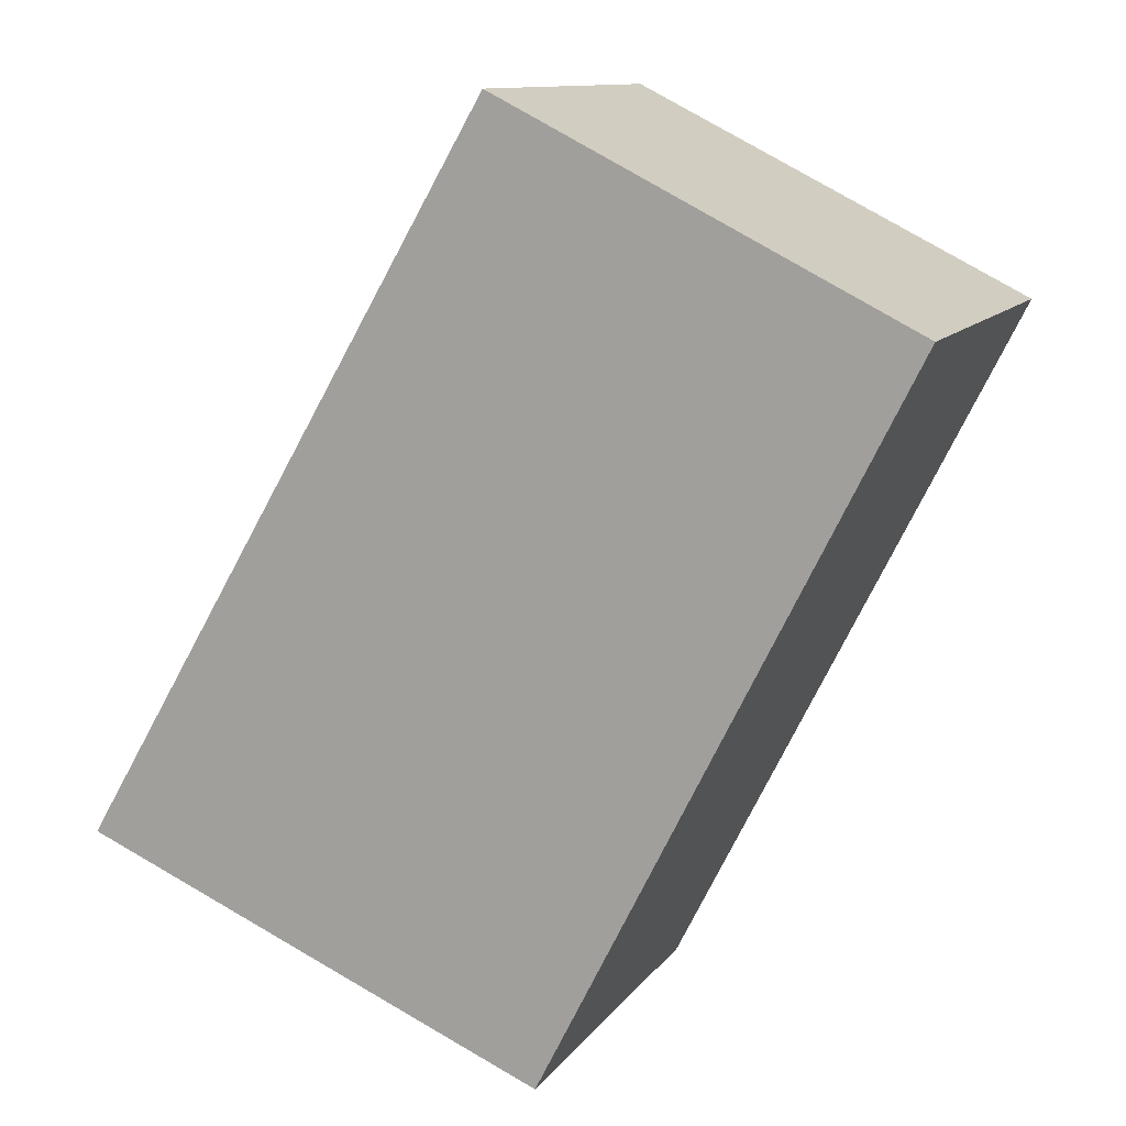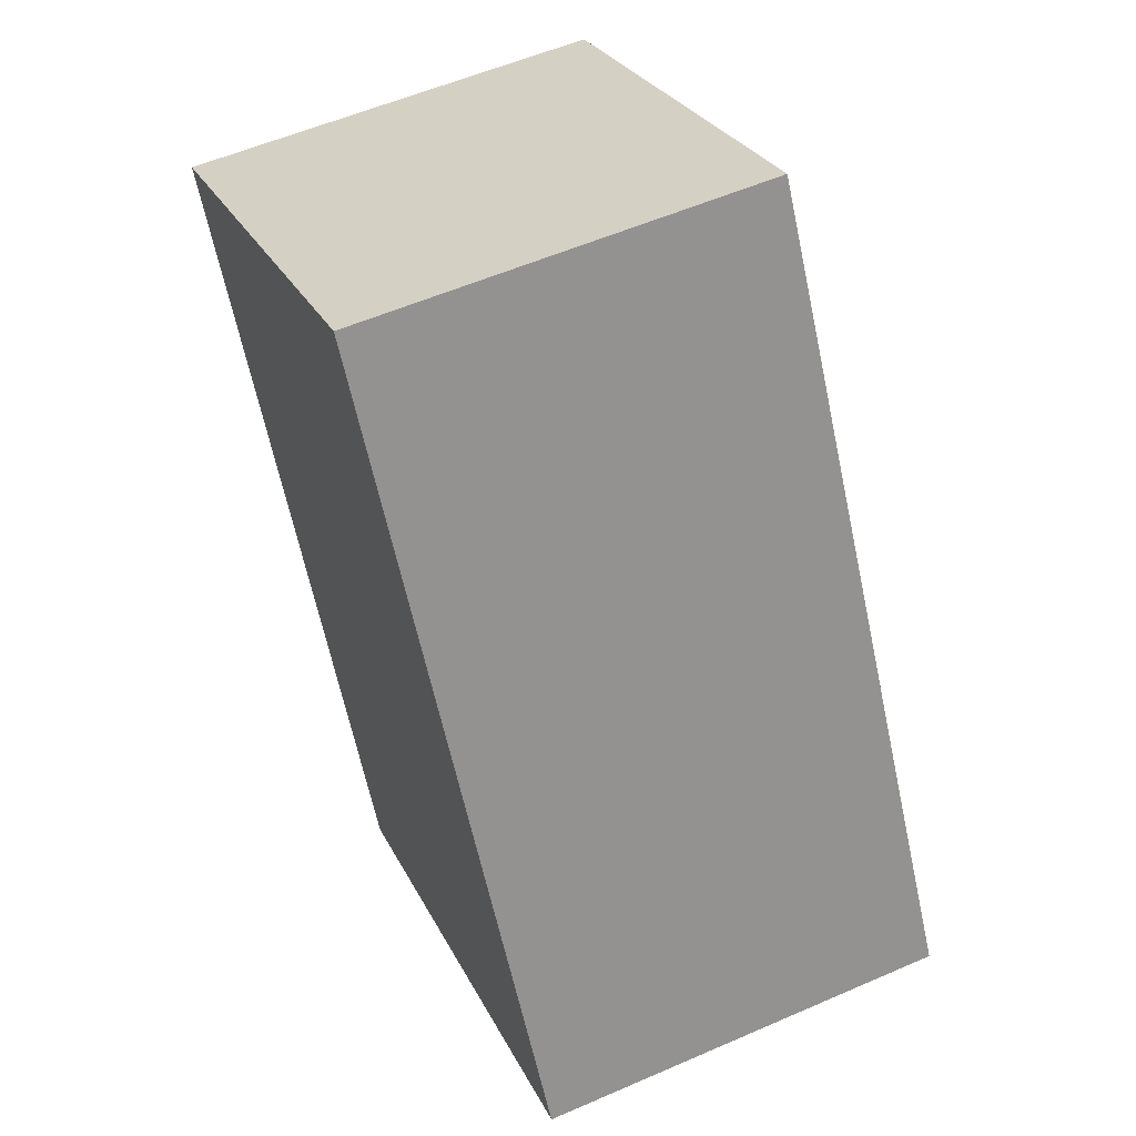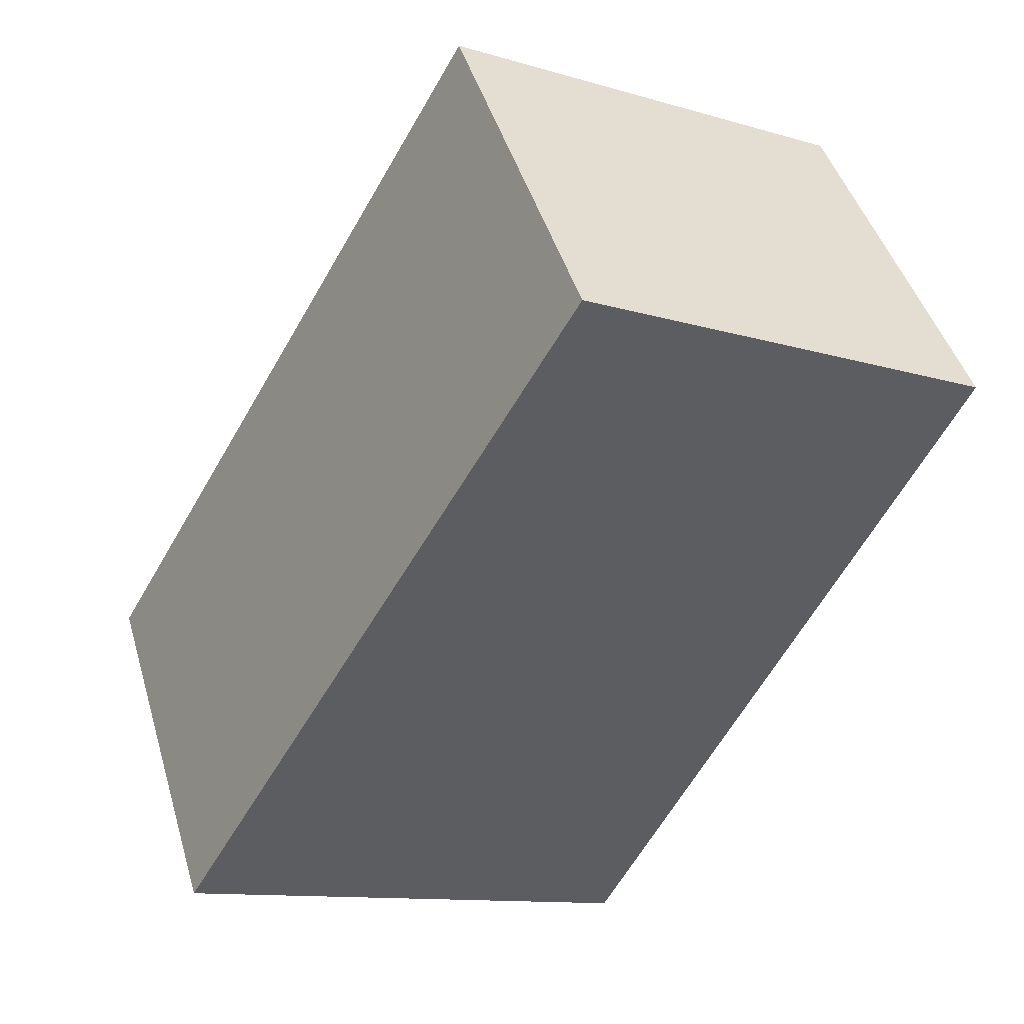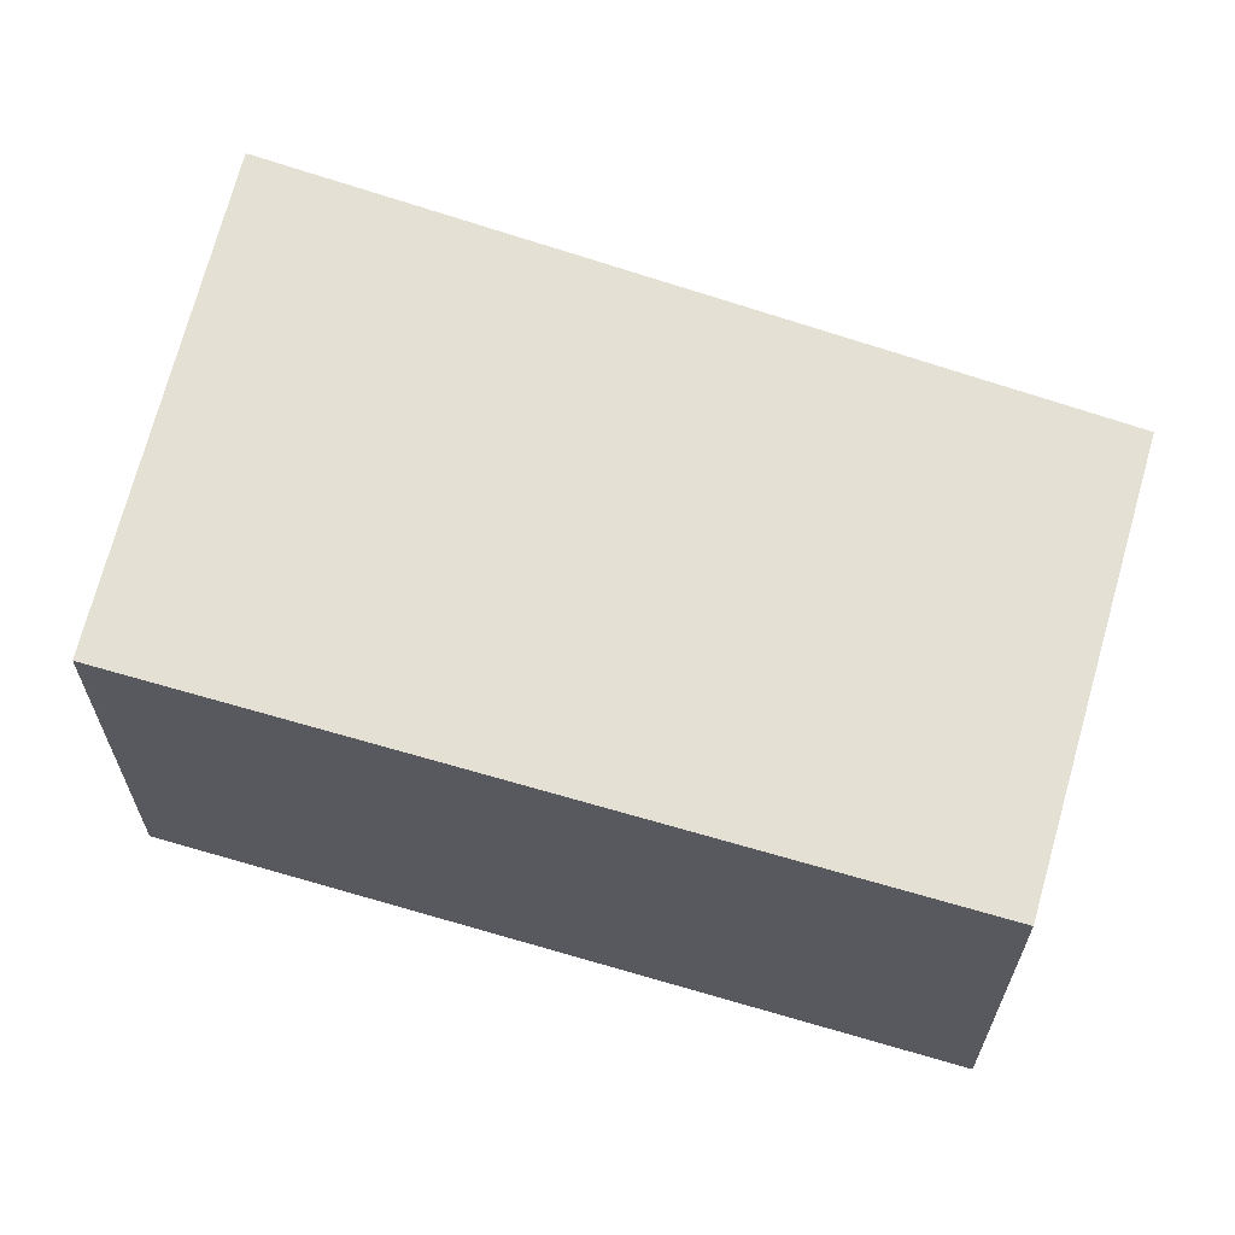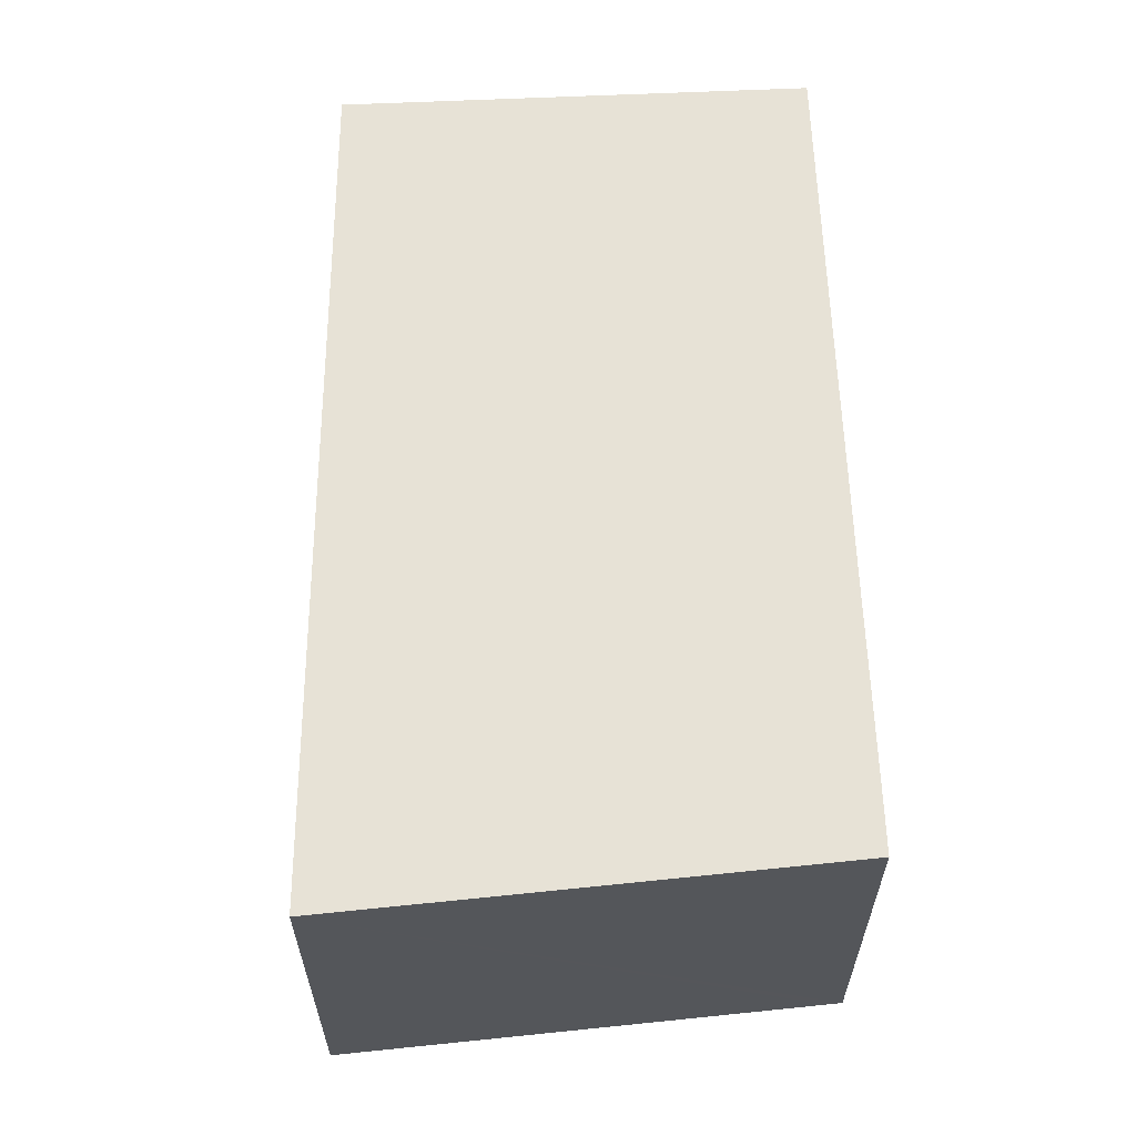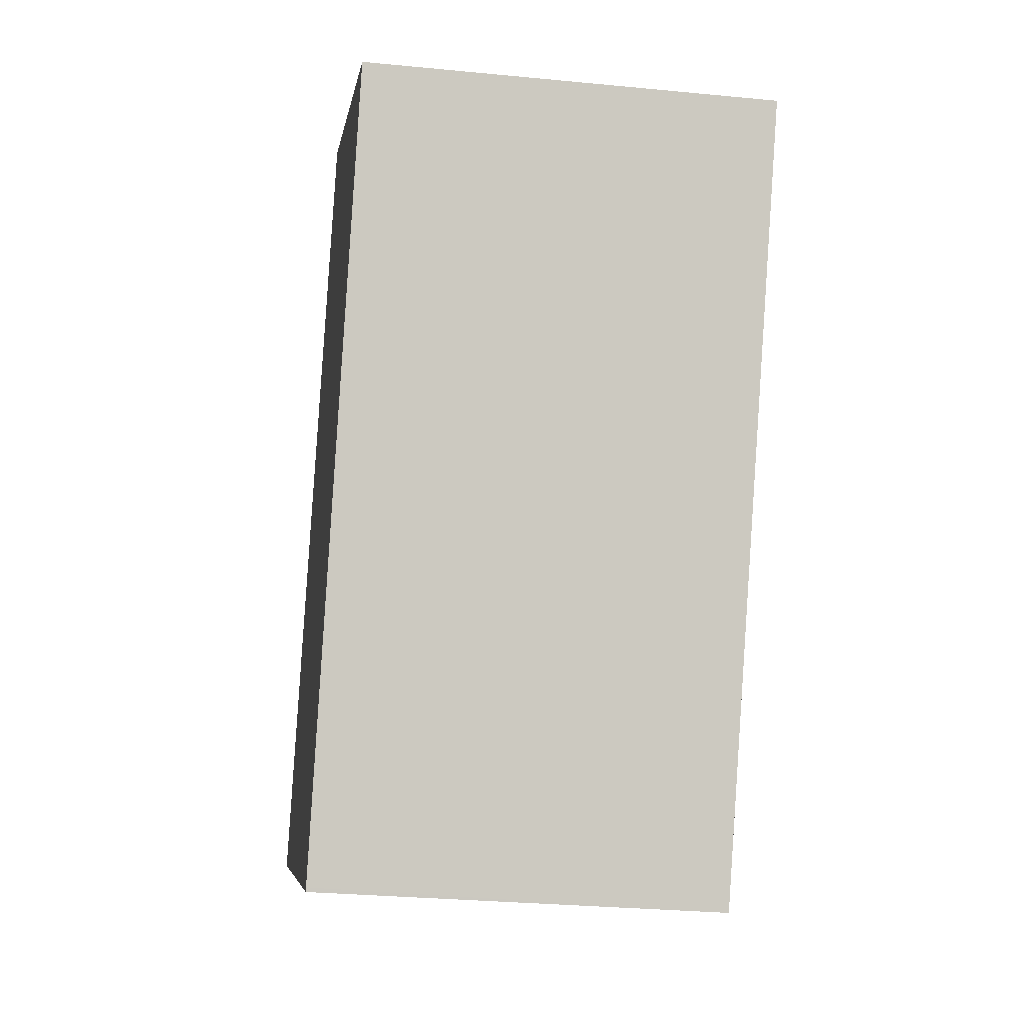
<metadata>
{"format":"obj","ext":"obj","renderer":"f3d","projection":"perspective","resolution":1024,"background":"white","views":[{"elev":11.2,"azim":-158.8,"up":"+Z"},{"elev":55.8,"azim":65.4,"up":"+Z"},{"elev":45.0,"azim":163.8,"up":"+Z"},{"elev":65.3,"azim":-100.3,"up":"+Y"},{"elev":63.3,"azim":150.7,"up":"+Y"},{"elev":-29.3,"azim":-98.2,"up":"+Z"}]}
</metadata>
<code>
v  2.858 2.89 1.44
v  1.658 2.89 -3.292
v  0 2.89 1.77e-16
v  5.736 2.89 -3.538
v  2.338 2.89 -4.643
v  2.513 2.89 -4.99
v  2.527 2.89 -5.017
v  2.63 2.89 -4.973
v  5.781 2.89 -3.616
v  2.527 3.072e-16 -5.017
v  0 0 0
v  1.658 2.016e-16 -3.292
v  2.513 3.055e-16 -4.99
v  2.338 2.843e-16 -4.643
v  2.858 -8.817e-17 1.44
v  5.736 2.166e-16 -3.538
v  5.781 2.214e-16 -3.616
v  2.63 3.045e-16 -4.973
g defaultobject
f 1 2 3
f 2 1 4
f 2 4 5
f 5 4 6
f 6 4 7
f 7 4 8
f 8 4 9
f 10 6 7
f 6 10 5
f 5 10 2
f 2 10 3
f 3 10 11
f 11 10 12
f 12 10 13
f 12 13 14
f 11 1 3
f 1 11 15
f 15 4 1
f 4 15 16
f 4 16 9
f 9 16 17
f 8 10 7
f 10 8 9
f 10 9 18
f 18 9 17
f 11 16 15
f 16 11 12
f 16 12 14
f 16 14 13
f 16 13 10
f 16 10 18
f 16 18 17

</code>
